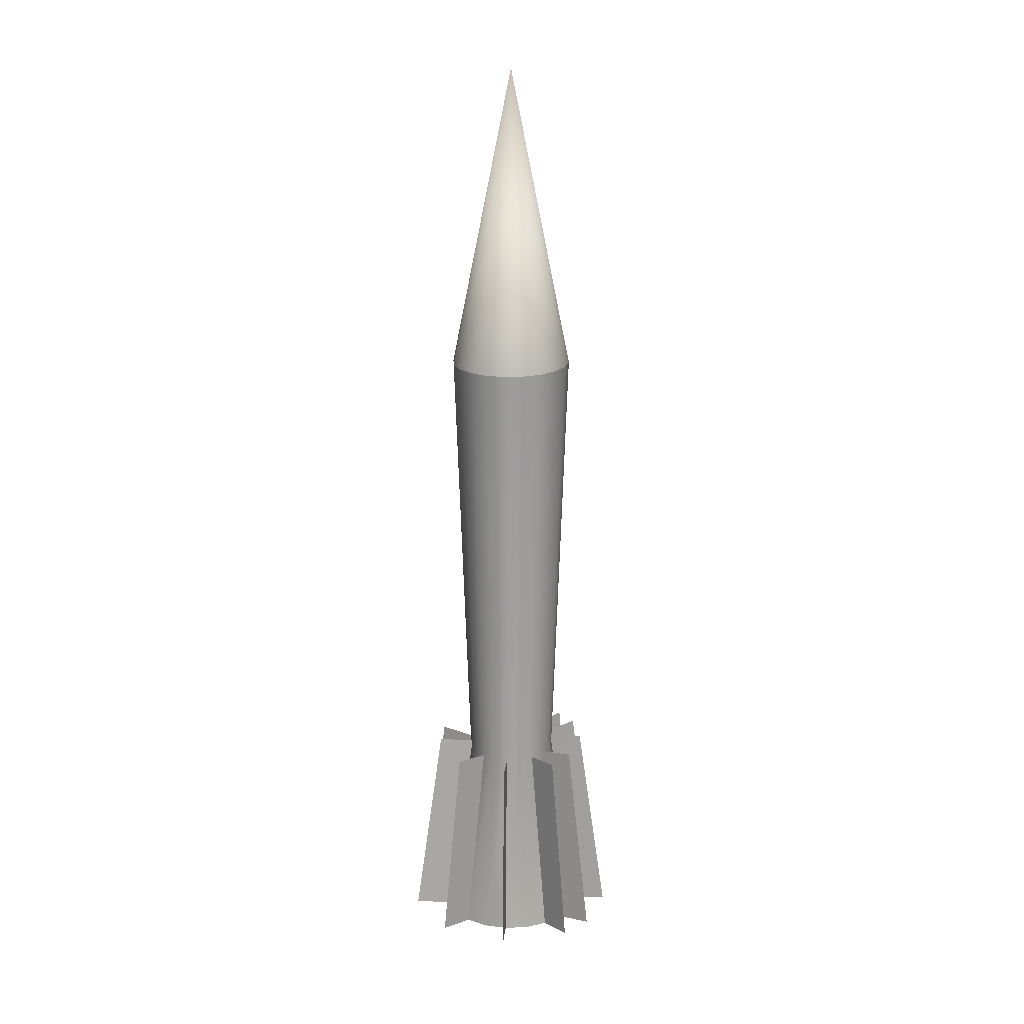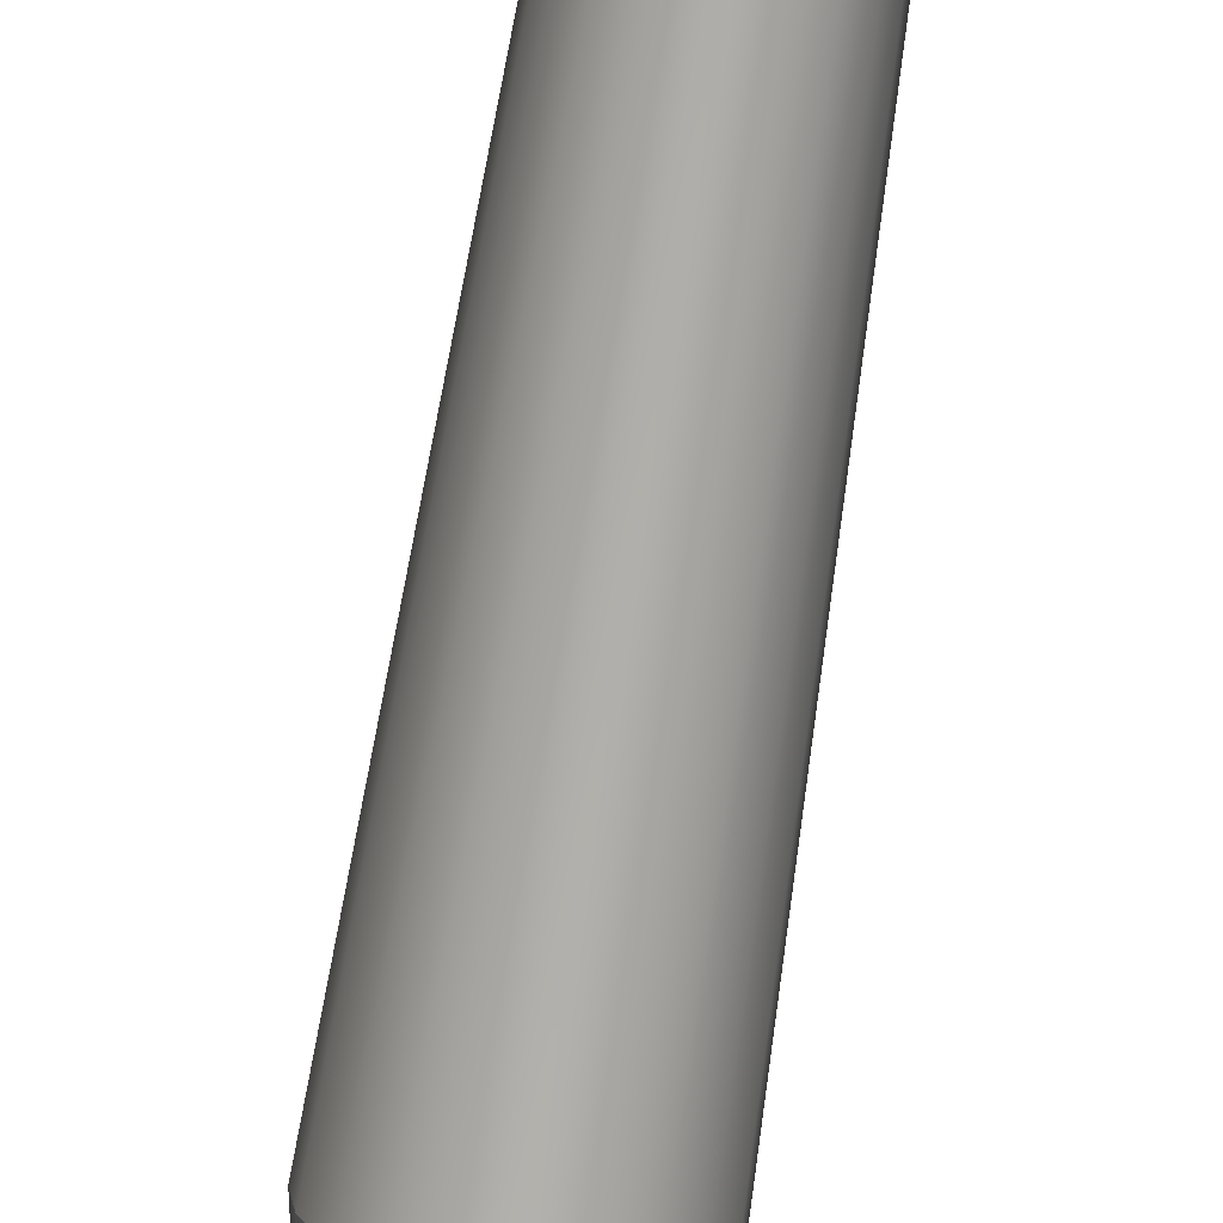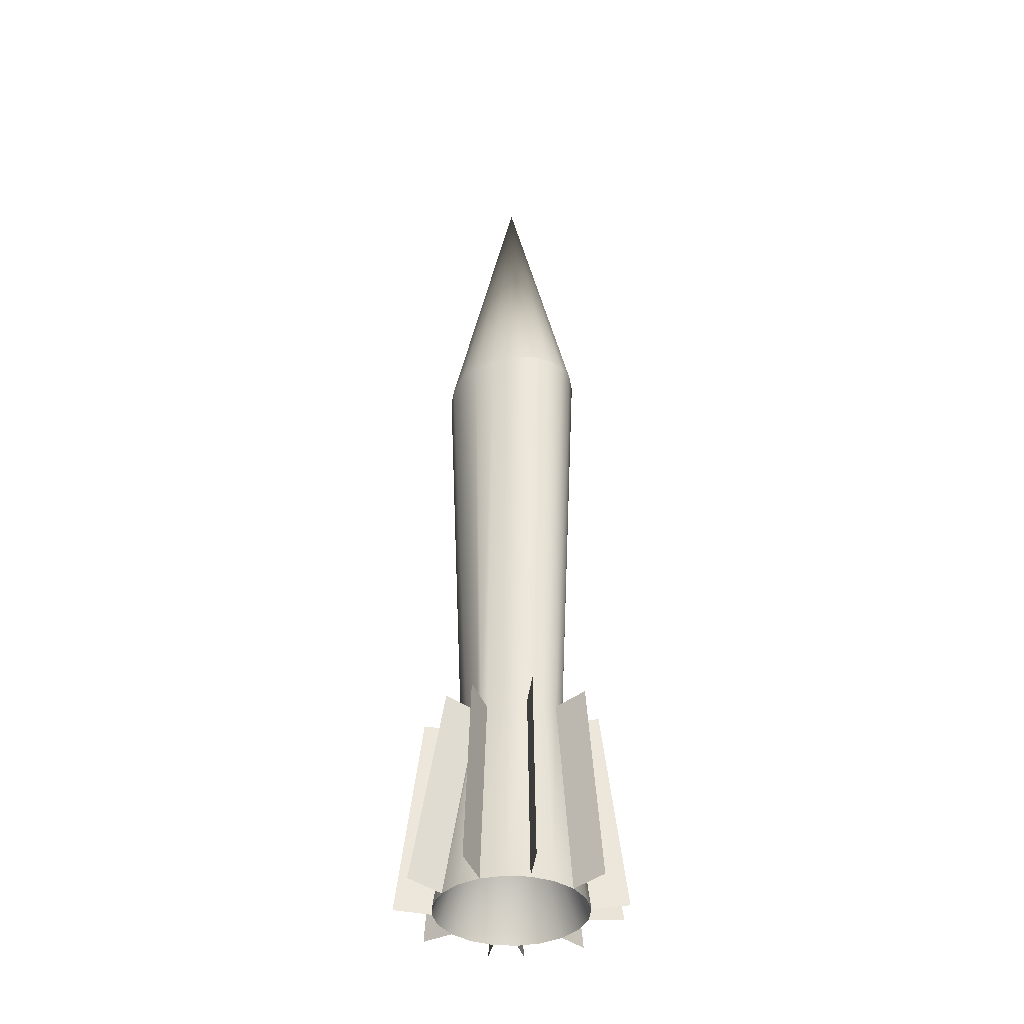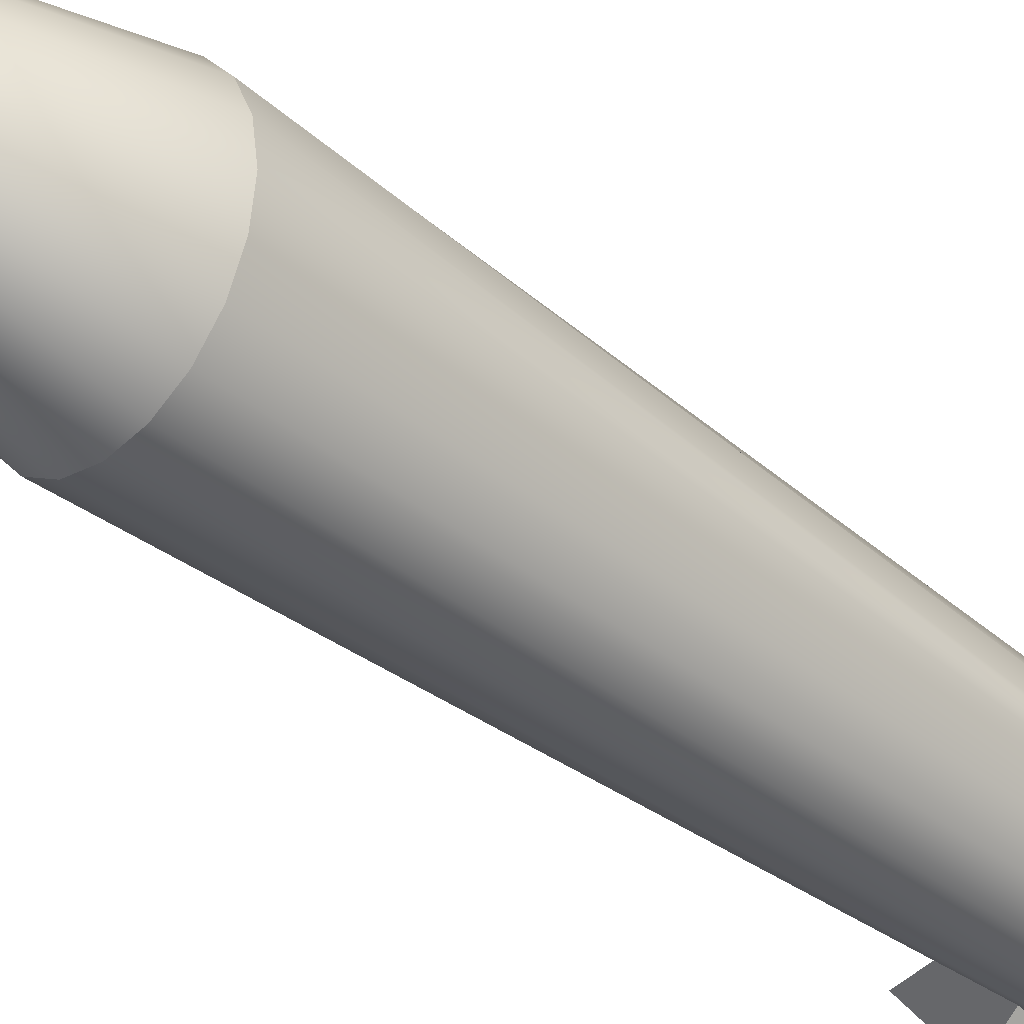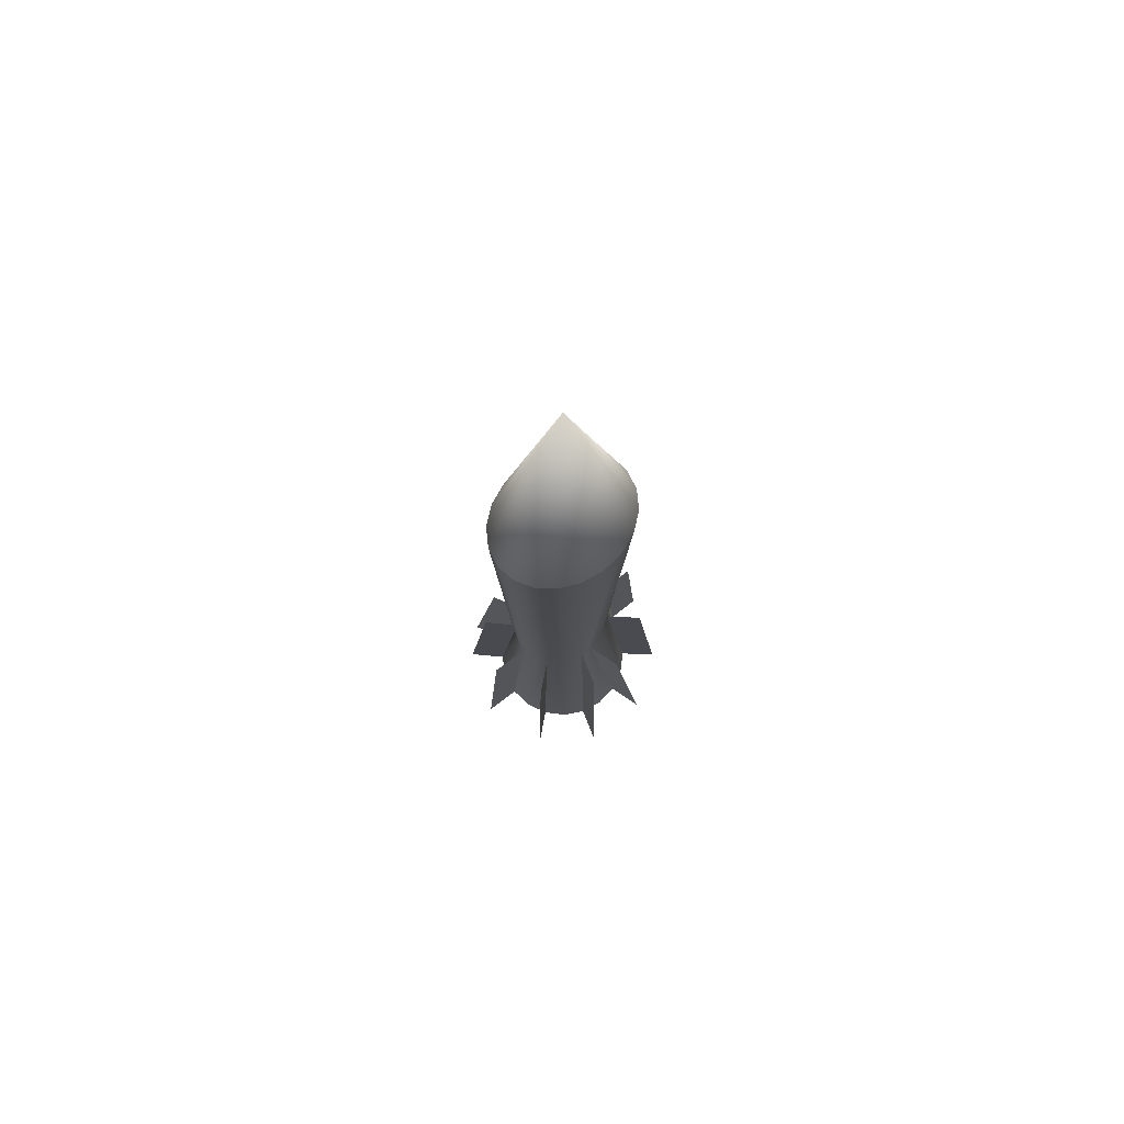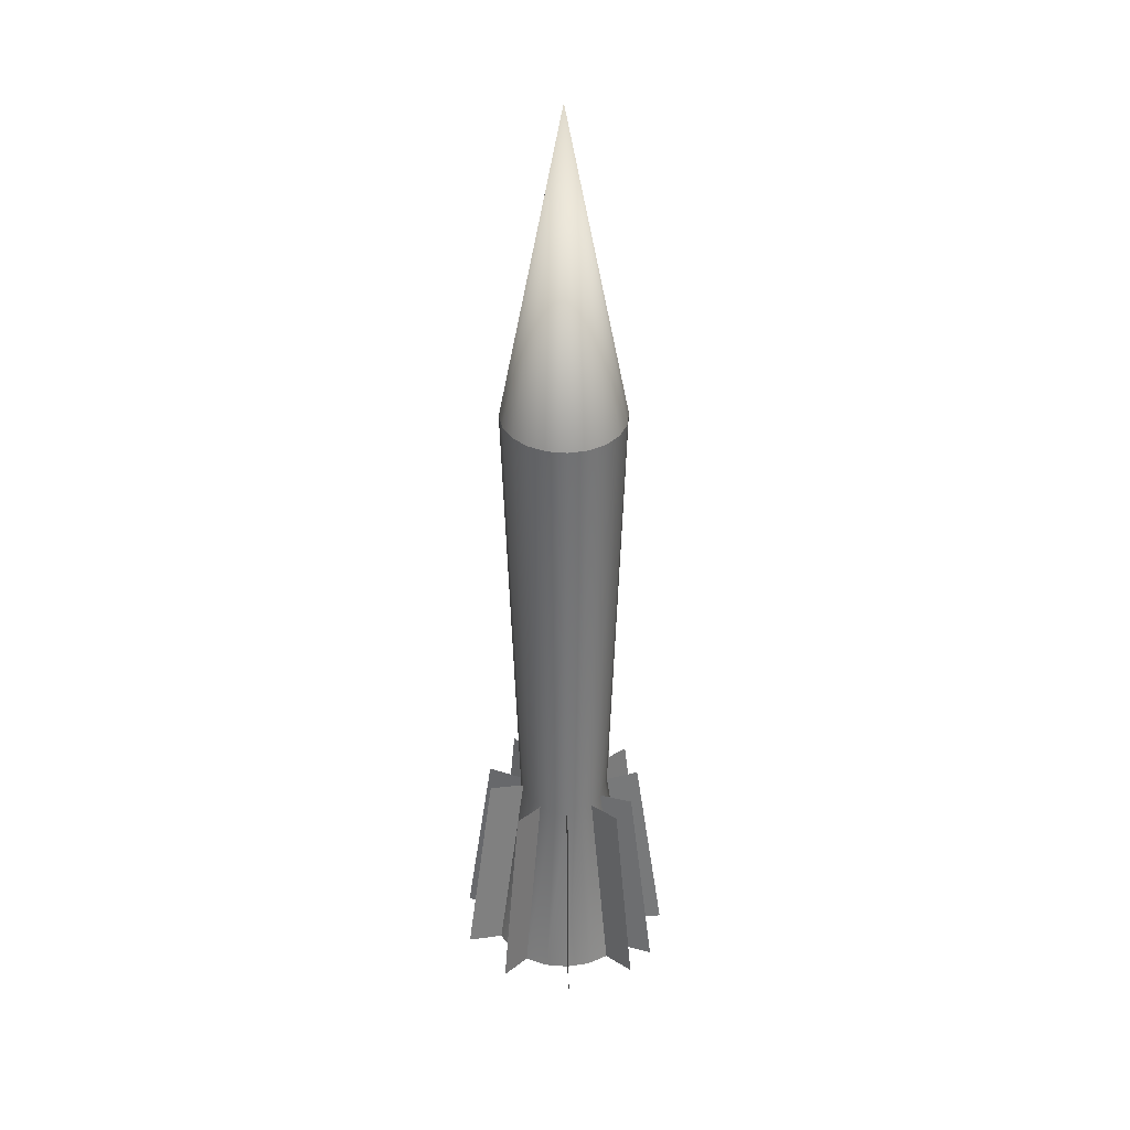
<metadata>
{"format":"obj","ext":"obj","renderer":"f3d","projection":"perspective","resolution":1024,"background":"white","views":[{"elev":17.7,"azim":4.7,"up":"+Z"},{"elev":-77.0,"azim":171.0,"up":"+Y"},{"elev":-38.1,"azim":-49.5,"up":"+Z"},{"elev":-37.7,"azim":44.2,"up":"+Y"},{"elev":76.0,"azim":-127.7,"up":"+Z"},{"elev":32.6,"azim":-2.7,"up":"+Z"}]}
</metadata>
<code>
g default
v 0.193 -0.0757 0.9717
v 0.1642 -0.144 0.9717
v 0.1193 -0.1982 0.9717
v 0.06272 -0.233 0.9717
v 0 -0.245 0.9717
v -0.06272 -0.233 0.9717
v -0.1193 -0.1982 0.9717
v -0.1642 -0.144 0.9717
v -0.193 -0.0757 0.9717
v -0.203 -0 0.9717
v -0.193 0.0757 0.9717
v -0.1642 0.144 0.9717
v -0.1193 0.1982 0.9717
v -0.06272 0.233 0.9717
v 0 0.245 0.9717
v 0.06272 0.233 0.9717
v 0.1193 0.1982 0.9717
v 0.1642 0.144 0.9717
v 0.193 0.0757 0.9717
v 0.203 -0 0.9717
v 0.233 -0.0757 -1.139
v 0.1982 -0.144 -1.139
v 0.144 -0.1982 -1.139
v 0.0757 -0.233 -1.139
v 0 -0.245 -1.139
v -0.0757 -0.233 -1.139
v -0.144 -0.1982 -1.139
v -0.1982 -0.144 -1.139
v -0.233 -0.0757 -1.139
v -0.245 -0 -1.139
v -0.233 0.0757 -1.139
v -0.1982 0.144 -1.139
v -0.144 0.1982 -1.139
v -0.0757 0.233 -1.139
v 0 0.245 -1.139
v 0.0757 0.233 -1.139
v 0.144 0.1982 -1.139
v 0.1982 0.144 -1.139
v 0.233 0.0757 -1.139
v 0.245 -0 -1.139
v 0 -0 1.971
v 0 -0 -0.4597
v 0.1435 0.02002 -0.482
v 0.1221 0.08831 -0.482
v 0.0887 0.1425 -0.482
v 0.04663 0.1773 -0.482
v 0 0.1893 -0.482
v -0.04663 0.1773 -0.482
v -0.0887 0.1425 -0.482
v -0.1221 0.08831 -0.482
v -0.1435 0.02002 -0.482
v -0.1509 -0 -0.482
v -0.1435 -0.02002 -0.482
v -0.1221 -0.08831 -0.482
v -0.0887 -0.1425 -0.482
v -0.04663 -0.1773 -0.482
v 0 -0.1893 -0.482
v 0.04663 -0.1773 -0.482
v 0.0887 -0.1425 -0.482
v 0.1221 -0.08831 -0.482
v 0.1435 -0.02002 -0.482
v 0.1509 -0 -0.482
v 0.2251 0.1494 -0.4649
v 0.3012 0.2051 -1.122
v 0.1685 0.2323 -0.4677
v 0.2238 0.2879 -1.124
v 0 0.3098 -0.4718
v 0 0.3655 -1.129
v -0.1685 0.2323 -0.4677
v -0.2238 0.2879 -1.124
v -0.2579 0.05475 -0.4635
v -0.3473 0.1104 -1.12
v -0.2579 -0.05475 -0.4635
v -0.3473 -0.1104 -1.12
v -0.1685 -0.2323 -0.4677
v -0.2238 -0.2879 -1.124
v 0 -0.3098 -0.4718
v 0 -0.3655 -1.129
v 0.1685 -0.2323 -0.4677
v 0.2238 -0.2879 -1.124
v 0.2251 -0.1494 -0.4649
v 0.3012 -0.2051 -1.122
v 0.2572 -0 -0.4556
v 0.3543 -0 -1.134
g Rocket
f 1 2 60 61
f 2 3 59 60
f 3 4 58 59
f 4 5 57 58
f 5 6 56 57
f 6 7 55 56
f 7 8 54 55
f 8 9 53 54
f 9 10 52 53
f 10 11 51 52
f 11 12 50 51
f 12 13 49 50
f 13 14 48 49
f 14 15 47 48
f 15 16 46 47
f 16 17 45 46
f 17 18 44 45
f 18 19 43 44
f 19 20 62 43
f 20 1 61 62
f 2 1 41
f 3 2 41
f 4 3 41
f 5 4 41
f 6 5 41
f 7 6 41
f 8 7 41
f 9 8 41
f 10 9 41
f 11 10 41
f 12 11 41
f 13 12 41
f 14 13 41
f 15 14 41
f 16 15 41
f 17 16 41
f 18 17 41
f 19 18 41
f 20 19 41
f 1 20 41
f 21 22 42
f 22 23 42
f 23 24 42
f 24 25 42
f 25 26 42
f 26 27 42
f 27 28 42
f 28 29 42
f 29 30 42
f 30 31 42
f 31 32 42
f 32 33 42
f 33 34 42
f 34 35 42
f 35 36 42
f 36 37 42
f 37 38 42
f 38 39 42
f 39 40 42
f 40 21 42
f 44 43 39 38
f 45 44 38 37
f 46 45 37 36
f 47 46 36 35
f 48 47 35 34
f 49 48 34 33
f 50 49 33 32
f 51 50 32 31
f 52 51 31 30
f 53 52 30 29
f 54 53 29 28
f 55 54 28 27
f 56 55 27 26
f 57 56 26 25
f 58 57 25 24
f 59 58 24 23
f 60 59 23 22
f 61 60 22 21
f 62 61 21 40
f 43 62 40 39
f 44 38 64 63
f 45 37 66 65
f 47 35 68 67
f 49 33 70 69
f 51 31 72 71
f 53 29 74 73
f 55 27 76 75
f 57 25 78 77
f 59 23 80 79
f 60 22 82 81
f 62 40 84 83

</code>
